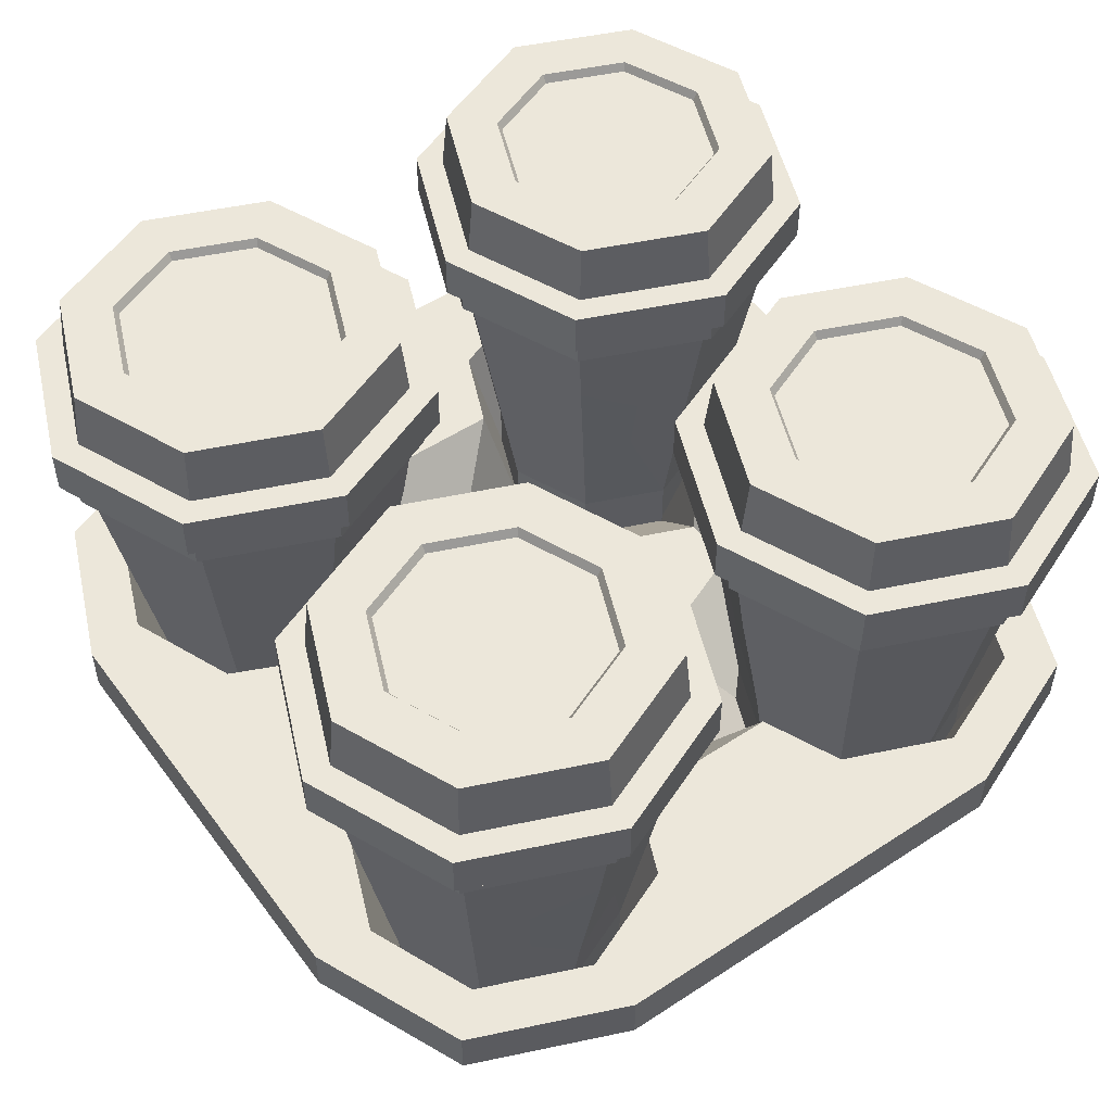
<metadata>
{"format":"obj","ext":"obj","renderer":"f3d","projection":"perspective","resolution":1024,"background":"white","views":[{"elev":51.7,"azim":54.6,"up":"+Y"}]}
</metadata>
<code>
v 5.129 10 -14.87
v -14.87 10 5.129
v 4.862 3.729 -10
v 6.367 3.729 -6.367
v -15.14 3.729 10
v -13.63 3.729 13.63
v -10 3.729 4.862
v 10 3.729 -15.14
v -10 3.729 10
v -6.367 3.729 6.367
v 10 3.729 -10
v 13.63 3.729 -13.63
v 15.48 7.773 -15.48
v 13.04 0 -13.04
v 9.068 7.773 -18.13
v -18.13 7.773 9.068
v -13.04 0 13.04
v -15.48 7.773 15.48
v 3.488 10 -11.21
v -16.89 10 10
v 10 10 -16.83
v -11.21 10 3.551
v -16.58 7.773 16.58
v -19.42 7.773 9.712
v 9.712 7.773 -19.42
v 16.58 7.773 -16.58
v 10 3.729 -4.862
v -10 3.729 15.14
v -4.862 3.729 10
v 15.14 3.729 -10
v 9.712 10 -19.42
v 16.58 10 -16.58
v -16.58 10 16.58
v -19.42 10 9.712
v 0 0 0
v 0 0 9.707
v -7.637 0 15.27
v 15.27 0 -7.637
v 9.707 0 0
v 13.63 3.729 -6.367
v -6.367 3.729 13.63
v -14.87 10 14.87
v -9.068 7.773 18.13
v 18.13 7.773 -9.068
v 14.87 10 -14.87
v 0 7.773 18.13
v 18.13 7.773 0
v 16.89 10 -10
v -3.488 10 11.21
v 11.21 10 -3.551
v -10 10 16.83
v -5.129 10 14.87
v 14.87 10 -5.129
v 6.367 3.729 6.367
v 4.862 3.729 10
v 10 3.729 4.862
v 10 3.729 10
v 15.27 0 7.637
v 7.637 0 15.27
v 6.367 3.729 13.63
v 13.63 3.729 6.367
v -9.712 7.773 19.42
v 19.42 7.773 -9.712
v 3.488 10 11.21
v 11.21 10 3.551
v -9.712 10 19.42
v 19.42 10 -9.712
v 10 3.729 15.14
v 15.14 3.729 10
v 13.04 0 13.04
v 9.068 7.773 18.13
v 18.13 7.773 9.068
v 13.63 3.729 13.63
v 5.129 10 14.87
v 14.87 10 5.129
v 15.48 7.773 15.48
v 16.89 10 10
v 10 10 16.83
v 14.87 10 14.87
v 19.42 7.773 0
v 0 7.773 19.42
v 0 10 19.42
v 19.42 10 0
v 9.712 7.773 19.42
v 19.42 7.773 9.712
v 19.42 10 9.712
v 9.712 10 19.42
v 16.58 7.773 16.58
v 16.58 10 16.58
v -3.488 10 -11.21
v -11.21 10 -3.551
v -14.87 10 -5.129
v -16.89 10 -10
v -19.42 10 -9.712
v -19.42 10 0
v -13.63 3.729 6.367
v 6.367 3.729 -13.63
v 7.637 0 -15.27
v -15.27 0 7.637
v 0 7.773 -18.13
v -18.13 7.773 0
v -9.707 0 0
v 0 0 -9.707
v -6.367 3.729 -6.367
v -4.862 3.729 -10
v -10 3.729 -4.862
v -19.42 7.773 0
v 0 7.773 -19.42
v 0 10 -19.42
v -5.129 10 -14.87
v -6.367 3.729 -13.63
v -10 3.729 -10
v -13.63 3.729 -6.367
v -15.27 0 -7.637
v -7.637 0 -15.27
v -10 10 -16.83
v -10 3.729 -15.14
v -18.13 7.773 -9.068
v -9.068 7.773 -18.13
v -15.14 3.729 -10
v -14.87 10 -14.87
v -13.63 3.729 -13.63
v -13.04 0 -13.04
v -15.48 7.773 -15.48
v -9.712 7.773 -19.42
v -9.712 10 -19.42
v -19.42 7.773 -9.712
v -16.58 10 -16.58
v -16.58 7.773 -16.58
v 1.25 7.4 -9.229
v 3.594 7.4 -3.571
v -9.237 7.4 1.295
v -3.594 7.4 3.571
v 9.236 7.4 -1.295
v -1.25 7.4 9.229
v 3.594 7.4 3.571
v 1.25 7.4 9.229
v 9.236 7.4 1.295
v -3.594 7.4 -3.571
v -9.237 7.4 -1.294
v -1.25 7.4 -9.229
v 16.36 21.47 16.36
v 18.99 21.47 10
v 16.36 21.47 3.644
v 10 21.47 1.011
v 3.644 21.47 3.644
v 1.011 21.47 10
v 3.644 21.47 16.36
v 10 21.47 18.99
v 15.28 26.27 15.28
v 17.47 26.27 10
v 15.28 26.27 4.715
v 10 26.27 2.526
v 4.715 26.27 4.715
v 2.526 26.27 10
v 4.715 26.27 15.28
v 10 26.27 17.47
v 16.36 23.49 16.36
v 18.99 23.49 10
v 17.75 23.49 10
v 15.48 23.49 15.48
v 16.36 23.49 3.644
v 15.48 23.49 4.523
v 10 23.49 1.011
v 10 23.49 2.254
v 3.644 23.49 3.644
v 4.523 23.49 4.523
v 1.011 23.49 10
v 2.254 23.49 10
v 3.644 23.49 16.36
v 4.523 23.49 15.48
v 10 23.49 18.99
v 10 23.49 17.75
v 15.78 21.3 15.79
v 18.18 21.3 10
v 15.78 21.3 4.215
v 10 21.3 1.819
v 4.215 21.3 4.215
v 1.819 21.3 10
v 4.215 21.3 15.79
v 10 21.3 18.18
v 13.62 26.27 13.62
v 15.11 26.27 10
v 13.62 26.27 6.384
v 10 26.27 4.886
v 6.384 26.27 6.384
v 4.886 26.27 10
v 6.384 26.27 13.62
v 10 26.27 15.11
v 13.45 25.9 13.45
v 14.88 25.9 10
v 13.45 25.9 6.546
v 10 25.9 5.116
v 6.546 25.9 6.546
v 5.116 25.9 10
v 6.546 25.9 13.45
v 10 25.9 14.88
v 10 25.9 10
v 13.74 3.729 13.74
v 15.29 3.729 10
v 13.74 3.729 6.259
v 10 3.729 4.71
v 6.259 3.729 6.259
v 4.71 3.729 10
v 6.259 3.729 13.74
v 10 3.729 15.29
v 15.79 19.95 15.79
v 18.18 19.95 10
v 15.79 19.95 4.214
v 10 19.95 1.818
v 4.214 19.95 4.214
v 1.818 19.95 10
v 4.214 19.95 15.79
v 10 19.95 18.18
v 10 3.729 10
v 15.43 19.78 15.43
v 17.67 19.78 10
v 15.43 19.78 4.573
v 10 19.78 2.326
v 4.574 19.78 4.573
v 2.326 19.78 10
v 4.574 19.78 15.43
v 10 19.78 17.67
v 13.73 6.292 13.73
v 15.28 6.292 10
v 13.73 6.292 6.267
v 10 6.292 4.72
v 6.267 6.292 6.267
v 4.721 6.292 10
v 6.267 6.292 13.73
v 10 6.292 15.28
v 15.3 11.51 12.18
v 15.82 9.629 10
v 17.15 16.5 10
v 15.73 14.65 12.51
v 15.3 11.51 7.825
v 15.73 14.65 7.489
v 4.701 11.51 7.825
v 4.182 9.629 10
v 2.853 16.5 10
v 4.271 14.65 7.489
v 4.701 11.51 12.18
v 4.271 14.65 12.51
v -1.011 21.47 10
v -3.644 21.47 3.644
v -10 21.47 1.011
v -16.36 21.47 3.644
v -18.99 21.47 10
v -16.36 21.47 16.36
v -10 21.47 18.99
v -3.644 21.47 16.36
v -2.526 26.27 10
v -4.715 26.27 4.715
v -10 26.27 2.526
v -15.28 26.27 4.715
v -17.47 26.27 10
v -15.28 26.27 15.28
v -10 26.27 17.47
v -4.715 26.27 15.28
v -1.011 23.49 10
v -3.644 23.49 3.644
v -4.523 23.49 4.523
v -2.254 23.49 10
v -10 23.49 1.011
v -10 23.49 2.254
v -16.36 23.49 3.644
v -15.48 23.49 4.523
v -18.99 23.49 10
v -17.75 23.49 10
v -16.36 23.49 16.36
v -15.48 23.49 15.48
v -10 23.49 18.99
v -10 23.49 17.75
v -3.644 23.49 16.36
v -4.523 23.49 15.48
v -1.819 21.3 10
v -4.215 21.3 4.215
v -10 21.3 1.819
v -15.79 21.3 4.215
v -18.18 21.3 10
v -15.79 21.3 15.79
v -10 21.3 18.18
v -4.215 21.3 15.79
v -4.886 26.27 10
v -6.384 26.27 6.384
v -10 26.27 4.886
v -13.62 26.27 6.384
v -15.11 26.27 10
v -13.62 26.27 13.62
v -10 26.27 15.11
v -6.384 26.27 13.62
v -5.116 25.9 10
v -6.547 25.9 6.546
v -10 25.9 5.116
v -13.45 25.9 6.546
v -14.88 25.9 10
v -13.45 25.9 13.45
v -10 25.9 14.88
v -6.547 25.9 13.45
v -10 25.9 10
v -4.71 3.729 10
v -6.259 3.729 6.259
v -10 3.729 4.709
v -13.74 3.729 6.259
v -15.29 3.729 10
v -13.74 3.729 13.74
v -10 3.729 15.29
v -6.259 3.729 13.74
v -1.818 19.95 10
v -4.214 19.95 4.214
v -10 19.95 1.818
v -15.79 19.95 4.214
v -18.18 19.95 10
v -15.79 19.95 15.79
v -10 19.95 18.18
v -4.215 19.95 15.79
v -10 3.729 10
v -2.326 19.78 10
v -4.574 19.78 4.573
v -10 19.78 2.326
v -15.43 19.78 4.574
v -17.67 19.78 10
v -15.43 19.78 15.43
v -10 19.78 17.67
v -4.574 19.78 15.43
v -4.721 6.292 10
v -6.267 6.292 6.267
v -10 6.292 4.721
v -13.73 6.292 6.267
v -15.28 6.292 10
v -13.73 6.292 13.73
v -10 6.292 15.28
v -6.267 6.292 13.73
v -4.715 11.51 7.792
v -5.886 9.629 5.886
v -4.947 16.5 4.947
v -4.174 14.65 7.724
v -7.792 11.51 4.715
v -7.724 14.65 4.174
v -15.28 11.51 12.21
v -14.11 9.629 14.11
v -15.05 16.5 15.05
v -15.83 14.65 12.28
v -12.21 11.51 15.28
v -12.28 14.65 15.83
v -10 21.47 -18.99
v -16.36 21.47 -16.36
v -18.99 21.47 -10
v -16.36 21.47 -3.644
v -10 21.47 -1.011
v -3.644 21.47 -3.644
v -1.011 21.47 -10
v -3.644 21.47 -16.36
v -10 26.27 -17.47
v -15.28 26.27 -15.28
v -17.47 26.27 -10
v -15.28 26.27 -4.715
v -10 26.27 -2.526
v -4.715 26.27 -4.715
v -2.526 26.27 -10
v -4.715 26.27 -15.28
v -10 23.49 -18.99
v -16.36 23.49 -16.36
v -15.48 23.49 -15.48
v -10 23.49 -17.75
v -18.99 23.49 -10
v -17.75 23.49 -10
v -16.36 23.49 -3.644
v -15.48 23.49 -4.523
v -10 23.49 -1.011
v -10 23.49 -2.254
v -3.644 23.49 -3.644
v -4.523 23.49 -4.523
v -1.011 23.49 -10
v -2.254 23.49 -10
v -3.644 23.49 -16.36
v -4.523 23.49 -15.48
v -10 21.3 -18.18
v -15.79 21.3 -15.79
v -18.18 21.3 -10
v -15.79 21.3 -4.215
v -10 21.3 -1.819
v -4.215 21.3 -4.215
v -1.819 21.3 -10
v -4.215 21.3 -15.79
v -10 26.27 -15.11
v -13.62 26.27 -13.62
v -15.11 26.27 -10
v -13.62 26.27 -6.384
v -10 26.27 -4.886
v -6.384 26.27 -6.384
v -4.886 26.27 -10
v -6.384 26.27 -13.62
v -10 25.9 -14.88
v -13.45 25.9 -13.45
v -14.88 25.9 -10
v -13.45 25.9 -6.546
v -10 25.9 -5.116
v -6.546 25.9 -6.546
v -5.116 25.9 -10
v -6.546 25.9 -13.45
v -10 25.9 -10
v -10 3.729 -15.29
v -13.74 3.729 -13.74
v -15.29 3.729 -10
v -13.74 3.729 -6.259
v -10 3.729 -4.71
v -6.259 3.729 -6.259
v -4.71 3.729 -10
v -6.259 3.729 -13.74
v -10 19.95 -18.18
v -15.79 19.95 -15.79
v -18.18 19.95 -10
v -15.79 19.95 -4.214
v -10 19.95 -1.818
v -4.214 19.95 -4.214
v -1.818 19.95 -10
v -4.214 19.95 -15.79
v -10 3.729 -10
v -10 19.78 -17.67
v -15.43 19.78 -15.43
v -17.67 19.78 -10
v -15.43 19.78 -4.573
v -10 19.78 -2.326
v -4.573 19.78 -4.573
v -2.326 19.78 -10
v -4.573 19.78 -15.43
v -10 6.292 -15.28
v -13.73 6.292 -13.73
v -15.28 6.292 -10
v -13.73 6.292 -6.267
v -10 6.292 -4.721
v -6.267 6.292 -6.267
v -4.721 6.292 -10
v -6.267 6.292 -13.73
v -12.21 11.51 -15.28
v -14.11 9.629 -14.11
v -15.05 16.5 -15.05
v -12.28 14.65 -15.83
v -15.28 11.51 -12.21
v -15.83 14.65 -12.28
v -7.792 11.51 -4.715
v -5.886 9.629 -5.886
v -4.947 16.5 -4.947
v -7.724 14.65 -4.173
v -4.715 11.51 -7.792
v -4.174 14.65 -7.724
v 16.36 21.47 -16.36
v 10 21.47 -18.99
v 3.644 21.47 -16.36
v 1.011 21.47 -10
v 3.644 21.47 -3.644
v 10 21.47 -1.011
v 16.36 21.47 -3.644
v 18.99 21.47 -10
v 15.28 26.27 -15.28
v 10 26.27 -17.47
v 4.715 26.27 -15.28
v 2.526 26.27 -10
v 4.715 26.27 -4.715
v 10 26.27 -2.526
v 15.28 26.27 -4.715
v 17.47 26.27 -10
v 16.36 23.49 -16.36
v 10 23.49 -18.99
v 10 23.49 -17.75
v 15.48 23.49 -15.48
v 3.644 23.49 -16.36
v 4.523 23.49 -15.48
v 1.011 23.49 -10
v 2.254 23.49 -10
v 3.644 23.49 -3.644
v 4.523 23.49 -4.523
v 10 23.49 -1.011
v 10 23.49 -2.254
v 16.36 23.49 -3.644
v 15.48 23.49 -4.523
v 18.99 23.49 -10
v 17.75 23.49 -10
v 15.79 21.3 -15.78
v 10 21.3 -18.18
v 4.215 21.3 -15.78
v 1.819 21.3 -10
v 4.215 21.3 -4.215
v 10 21.3 -1.819
v 15.79 21.3 -4.215
v 18.18 21.3 -10
v 13.62 26.27 -13.62
v 10 26.27 -15.11
v 6.384 26.27 -13.62
v 4.886 26.27 -10
v 6.384 26.27 -6.384
v 10 26.27 -4.886
v 13.62 26.27 -6.384
v 15.11 26.27 -10
v 13.45 25.9 -13.45
v 10 25.9 -14.88
v 6.546 25.9 -13.45
v 5.116 25.9 -10
v 6.546 25.9 -6.546
v 10 25.9 -5.116
v 13.45 25.9 -6.546
v 14.88 25.9 -10
v 10 25.9 -10
v 13.74 3.729 -13.74
v 10 3.729 -15.29
v 6.259 3.729 -13.74
v 4.71 3.729 -10
v 6.259 3.729 -6.259
v 10 3.729 -4.71
v 13.74 3.729 -6.259
v 15.29 3.729 -10
v 15.79 19.95 -15.79
v 10 19.95 -18.18
v 4.214 19.95 -15.79
v 1.818 19.95 -10
v 4.214 19.95 -4.214
v 10 19.95 -1.818
v 15.79 19.95 -4.214
v 18.18 19.95 -10
v 10 3.729 -10
v 15.43 19.78 -15.43
v 10 19.78 -17.67
v 4.573 19.78 -15.43
v 2.326 19.78 -10
v 4.573 19.78 -4.574
v 10 19.78 -2.326
v 15.43 19.78 -4.574
v 17.67 19.78 -10
v 13.73 6.292 -13.73
v 10 6.292 -15.28
v 6.267 6.292 -13.73
v 4.72 6.292 -10
v 6.267 6.292 -6.267
v 10 6.292 -4.721
v 13.73 6.292 -6.267
v 15.28 6.292 -10
v 12.18 11.51 -15.3
v 10 9.629 -15.82
v 10 16.5 -17.15
v 12.51 14.65 -15.73
v 7.825 11.51 -15.3
v 7.489 14.65 -15.73
v 7.825 11.51 -4.701
v 10 9.629 -4.182
v 10 16.5 -2.853
v 7.489 14.65 -4.271
v 12.18 11.51 -4.701
v 12.51 14.65 -4.271
f 4 3 130 131
f 6 5 20 42
f 132 7 10 133
f 21 8 12 45
f 7 9 10
f 8 11 12
f 6 9 5
f 4 11 3
f 1 19 3 97
f 2 20 5 96
f 15 13 14 98
f 17 18 16 99
f 22 2 96 7
f 21 1 97 8
f 23 24 16 18
f 25 26 13 15
f 27 11 4
f 28 9 6
f 10 9 29
f 12 11 30
f 134 27 4 131
f 51 28 6 42
f 31 32 26 25
f 24 23 33 34
f 12 30 48 45
f 10 29 135 133
f 17 35 36 37
f 38 39 35 14
f 40 11 27
f 41 9 28
f 30 11 40
f 29 9 41
f 17 37 43 18
f 44 38 14 13
f 40 27 50 53
f 41 28 51 52
f 30 40 53 48
f 29 41 52 49
f 36 46 37
f 38 47 39
f 44 47 38
f 37 46 43
f 55 54 136 137
f 54 56 138 136
f 54 57 56
f 55 57 54
f 39 47 58
f 59 46 36
f 60 55 64 74
f 65 56 61 75
f 56 57 61
f 60 57 55
f 62 23 18 43
f 26 63 44 13
f 23 62 66 33
f 32 67 63 26
f 68 57 60
f 61 57 69
f 36 35 70 59
f 70 35 39 58
f 78 68 60 74
f 61 69 77 75
f 71 46 59
f 58 47 72
f 71 59 70 76
f 70 58 72 76
f 73 57 68
f 69 57 73
f 73 68 78 79
f 69 73 79 77
f 63 80 47 44
f 46 81 62 43
f 66 62 81 82
f 83 80 63 67
f 84 81 46 71
f 47 80 85 72
f 86 85 80 83
f 82 81 84 87
f 85 88 76 72
f 88 84 71 76
f 88 85 86 89
f 84 88 89 87
f 136 133 135 137
f 52 51 66 82
f 5 9 96
f 3 11 97
f 97 11 8
f 96 9 7
f 140 139 104 106
f 98 100 15
f 16 101 99
f 102 35 17 99
f 14 35 103 98
f 105 104 139 141
f 103 100 98
f 99 101 102
f 113 92 91 106
f 95 107 24 34
f 25 108 109 31
f 24 107 101 16
f 100 108 25 15
f 111 105 90 110
f 105 112 104
f 104 112 106
f 102 101 114
f 115 100 103
f 111 112 105
f 106 112 113
f 111 110 116 117
f 92 113 120 93
f 114 101 118
f 115 119 100
f 113 112 120
f 117 112 111
f 122 117 116 121
f 120 112 122
f 122 112 117
f 93 120 122 121
f 119 115 123 124
f 123 114 118 124
f 123 35 102 114
f 103 35 123 115
f 109 108 125 126
f 94 127 107 95
f 125 108 100 119
f 101 107 127 118
f 128 126 125 129
f 94 128 129 127
f 127 129 124 118
f 129 125 119 124
f 1 110 90 19
f 2 92 95
f 82 74 52
f 32 31 21 45
f 121 128 94 93
f 1 109 110
f 66 51 42 33
f 48 67 32 45
f 52 74 64 49
f 21 31 109 1
f 110 109 126 116
f 53 83 67 48
f 83 75 77 86
f 65 75 53 50
f 53 75 83
f 86 77 79 89
f 89 79 78 87
f 87 78 74 82
f 138 134 131 136
f 139 131 130 141
f 95 92 93 94
f 2 95 34 20
f 22 91 92 2
f 116 126 128 121
f 33 42 20 34
f 133 139 140 132
f 136 131 139 133
f 3 19 130
f 22 7 132
f 50 27 134
f 29 49 135
f 64 55 137
f 56 65 138
f 49 64 137 135
f 106 91 140
f 90 105 141
f 65 50 134 138
f 19 90 141 130
f 91 22 132 140
f 174 175 143 142
f 175 176 144 143
f 176 177 145 144
f 177 178 146 145
f 178 179 147 146
f 179 180 148 147
f 180 181 149 148
f 181 174 142 149
f 158 159 160 161
f 159 162 163 160
f 162 164 165 163
f 164 166 167 165
f 166 168 169 167
f 168 170 171 169
f 170 172 173 171
f 172 158 161 173
f 142 143 159 158
f 151 150 161 160
f 143 144 162 159
f 152 151 160 163
f 144 145 164 162
f 153 152 163 165
f 145 146 166 164
f 154 153 165 167
f 146 147 168 166
f 155 154 167 169
f 147 148 170 168
f 156 155 169 171
f 148 149 172 170
f 157 156 171 173
f 149 142 158 172
f 150 157 173 161
f 150 151 183 182
f 151 152 184 183
f 152 153 185 184
f 153 154 186 185
f 154 155 187 186
f 155 156 188 187
f 156 157 189 188
f 157 150 182 189
f 182 183 191 190
f 183 184 192 191
f 184 185 193 192
f 185 186 194 193
f 186 187 195 194
f 187 188 196 195
f 188 189 197 196
f 189 182 190 197
f 197 198 195 196
f 191 198 197 190
f 191 192 193 198
f 195 198 193 194
f 216 217 208 207
f 217 218 209 208
f 218 219 210 209
f 219 220 211 210
f 220 221 212 211
f 221 222 213 212
f 222 223 214 213
f 223 216 207 214
f 200 199 215
f 201 200 215
f 202 201 215
f 203 202 215
f 204 203 215
f 205 204 215
f 206 205 215
f 199 206 215
f 207 208 175 174
f 208 209 176 175
f 209 210 177 176
f 210 211 178 177
f 211 212 179 178
f 212 213 180 179
f 213 214 181 180
f 214 207 174 181
f 232 233 234 235
f 233 236 237 234
f 226 227 219 218
f 227 228 220 219
f 238 239 240 241
f 239 242 243 240
f 230 231 223 222
f 231 224 216 223
f 199 200 225 224
f 200 201 226 225
f 201 202 227 226
f 202 203 228 227
f 203 204 229 228
f 204 205 230 229
f 205 206 231 230
f 206 199 224 231
f 224 225 233 232
f 217 216 235 234
f 216 224 232 235
f 225 226 236 233
f 226 218 237 236
f 218 217 234 237
f 228 229 239 238
f 221 220 241 240
f 220 228 238 241
f 229 230 242 239
f 230 222 243 242
f 222 221 240 243
f 276 277 245 244
f 277 278 246 245
f 278 279 247 246
f 279 280 248 247
f 280 281 249 248
f 281 282 250 249
f 282 283 251 250
f 283 276 244 251
f 260 261 262 263
f 261 264 265 262
f 264 266 267 265
f 266 268 269 267
f 268 270 271 269
f 270 272 273 271
f 272 274 275 273
f 274 260 263 275
f 244 245 261 260
f 253 252 263 262
f 245 246 264 261
f 254 253 262 265
f 246 247 266 264
f 255 254 265 267
f 247 248 268 266
f 256 255 267 269
f 248 249 270 268
f 257 256 269 271
f 249 250 272 270
f 258 257 271 273
f 250 251 274 272
f 259 258 273 275
f 251 244 260 274
f 252 259 275 263
f 252 253 285 284
f 253 254 286 285
f 254 255 287 286
f 255 256 288 287
f 256 257 289 288
f 257 258 290 289
f 258 259 291 290
f 259 252 284 291
f 284 285 293 292
f 285 286 294 293
f 286 287 295 294
f 287 288 296 295
f 288 289 297 296
f 289 290 298 297
f 290 291 299 298
f 291 284 292 299
f 299 300 297 298
f 293 300 299 292
f 293 294 295 300
f 297 300 295 296
f 318 319 310 309
f 319 320 311 310
f 320 321 312 311
f 321 322 313 312
f 322 323 314 313
f 323 324 315 314
f 324 325 316 315
f 325 318 309 316
f 302 301 317
f 303 302 317
f 304 303 317
f 305 304 317
f 306 305 317
f 307 306 317
f 308 307 317
f 301 308 317
f 309 310 277 276
f 310 311 278 277
f 311 312 279 278
f 312 313 280 279
f 313 314 281 280
f 314 315 282 281
f 315 316 283 282
f 316 309 276 283
f 334 335 336 337
f 335 338 339 336
f 328 329 321 320
f 329 330 322 321
f 340 341 342 343
f 341 344 345 342
f 332 333 325 324
f 333 326 318 325
f 301 302 327 326
f 302 303 328 327
f 303 304 329 328
f 304 305 330 329
f 305 306 331 330
f 306 307 332 331
f 307 308 333 332
f 308 301 326 333
f 326 327 335 334
f 319 318 337 336
f 318 326 334 337
f 327 328 338 335
f 328 320 339 338
f 320 319 336 339
f 330 331 341 340
f 323 322 343 342
f 322 330 340 343
f 331 332 344 341
f 332 324 345 344
f 324 323 342 345
f 378 379 347 346
f 379 380 348 347
f 380 381 349 348
f 381 382 350 349
f 382 383 351 350
f 383 384 352 351
f 384 385 353 352
f 385 378 346 353
f 362 363 364 365
f 363 366 367 364
f 366 368 369 367
f 368 370 371 369
f 370 372 373 371
f 372 374 375 373
f 374 376 377 375
f 376 362 365 377
f 346 347 363 362
f 355 354 365 364
f 347 348 366 363
f 356 355 364 367
f 348 349 368 366
f 357 356 367 369
f 349 350 370 368
f 358 357 369 371
f 350 351 372 370
f 359 358 371 373
f 351 352 374 372
f 360 359 373 375
f 352 353 376 374
f 361 360 375 377
f 353 346 362 376
f 354 361 377 365
f 354 355 387 386
f 355 356 388 387
f 356 357 389 388
f 357 358 390 389
f 358 359 391 390
f 359 360 392 391
f 360 361 393 392
f 361 354 386 393
f 386 387 395 394
f 387 388 396 395
f 388 389 397 396
f 389 390 398 397
f 390 391 399 398
f 391 392 400 399
f 392 393 401 400
f 393 386 394 401
f 401 402 399 400
f 395 402 401 394
f 395 396 397 402
f 399 402 397 398
f 420 421 412 411
f 421 422 413 412
f 422 423 414 413
f 423 424 415 414
f 424 425 416 415
f 425 426 417 416
f 426 427 418 417
f 427 420 411 418
f 404 403 419
f 405 404 419
f 406 405 419
f 407 406 419
f 408 407 419
f 409 408 419
f 410 409 419
f 403 410 419
f 411 412 379 378
f 412 413 380 379
f 413 414 381 380
f 414 415 382 381
f 415 416 383 382
f 416 417 384 383
f 417 418 385 384
f 418 411 378 385
f 436 437 438 439
f 437 440 441 438
f 430 431 423 422
f 431 432 424 423
f 442 443 444 445
f 443 446 447 444
f 434 435 427 426
f 435 428 420 427
f 403 404 429 428
f 404 405 430 429
f 405 406 431 430
f 406 407 432 431
f 407 408 433 432
f 408 409 434 433
f 409 410 435 434
f 410 403 428 435
f 428 429 437 436
f 421 420 439 438
f 420 428 436 439
f 429 430 440 437
f 430 422 441 440
f 422 421 438 441
f 432 433 443 442
f 425 424 445 444
f 424 432 442 445
f 433 434 446 443
f 434 426 447 446
f 426 425 444 447
f 480 481 449 448
f 481 482 450 449
f 482 483 451 450
f 483 484 452 451
f 484 485 453 452
f 485 486 454 453
f 486 487 455 454
f 487 480 448 455
f 464 465 466 467
f 465 468 469 466
f 468 470 471 469
f 470 472 473 471
f 472 474 475 473
f 474 476 477 475
f 476 478 479 477
f 478 464 467 479
f 448 449 465 464
f 457 456 467 466
f 449 450 468 465
f 458 457 466 469
f 450 451 470 468
f 459 458 469 471
f 451 452 472 470
f 460 459 471 473
f 452 453 474 472
f 461 460 473 475
f 453 454 476 474
f 462 461 475 477
f 454 455 478 476
f 463 462 477 479
f 455 448 464 478
f 456 463 479 467
f 456 457 489 488
f 457 458 490 489
f 458 459 491 490
f 459 460 492 491
f 460 461 493 492
f 461 462 494 493
f 462 463 495 494
f 463 456 488 495
f 488 489 497 496
f 489 490 498 497
f 490 491 499 498
f 491 492 500 499
f 492 493 501 500
f 493 494 502 501
f 494 495 503 502
f 495 488 496 503
f 503 504 501 502
f 497 504 503 496
f 497 498 499 504
f 501 504 499 500
f 522 523 514 513
f 523 524 515 514
f 524 525 516 515
f 525 526 517 516
f 526 527 518 517
f 527 528 519 518
f 528 529 520 519
f 529 522 513 520
f 506 505 521
f 507 506 521
f 508 507 521
f 509 508 521
f 510 509 521
f 511 510 521
f 512 511 521
f 505 512 521
f 513 514 481 480
f 514 515 482 481
f 515 516 483 482
f 516 517 484 483
f 517 518 485 484
f 518 519 486 485
f 519 520 487 486
f 520 513 480 487
f 538 539 540 541
f 539 542 543 540
f 532 533 525 524
f 533 534 526 525
f 544 545 546 547
f 545 548 549 546
f 536 537 529 528
f 537 530 522 529
f 505 506 531 530
f 506 507 532 531
f 507 508 533 532
f 508 509 534 533
f 509 510 535 534
f 510 511 536 535
f 511 512 537 536
f 512 505 530 537
f 530 531 539 538
f 523 522 541 540
f 522 530 538 541
f 531 532 542 539
f 532 524 543 542
f 524 523 540 543
f 534 535 545 544
f 527 526 547 546
f 526 534 544 547
f 535 536 548 545
f 536 528 549 548
f 528 527 546 549

</code>
